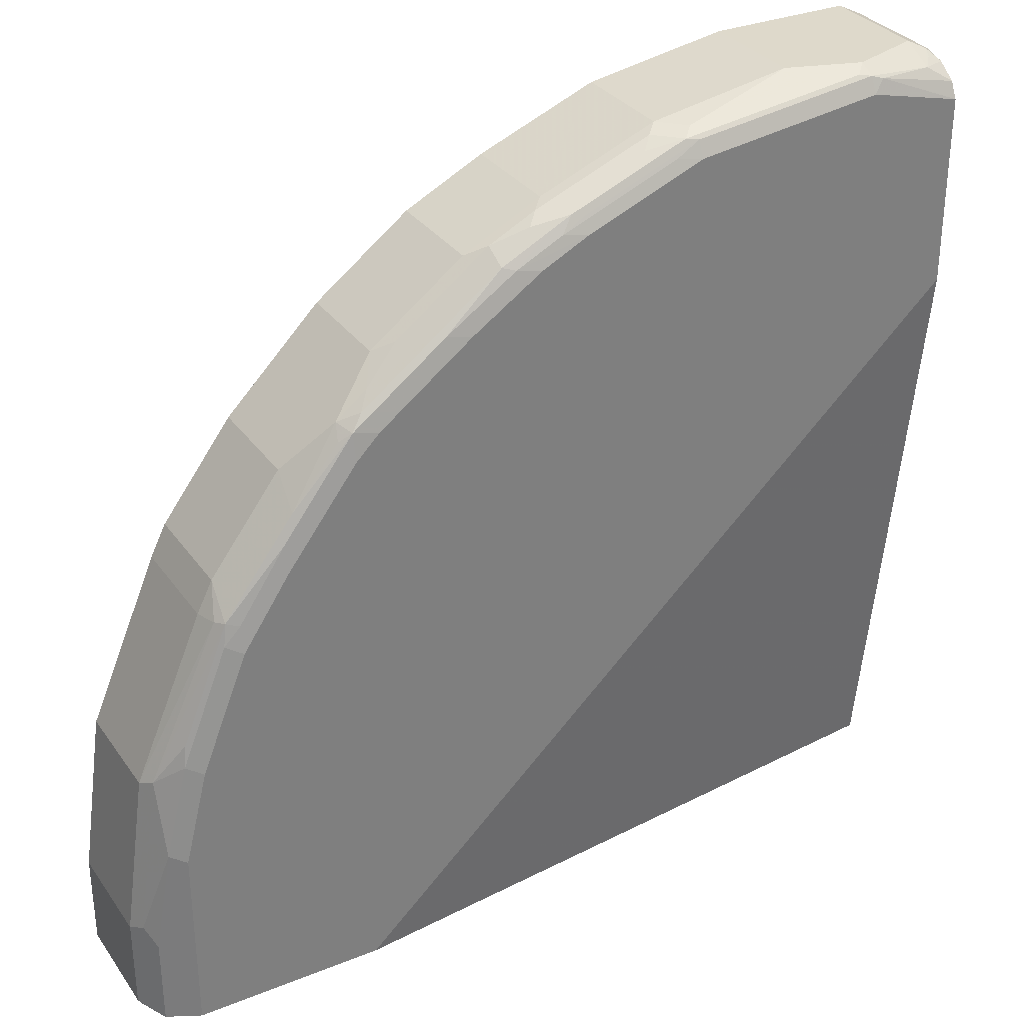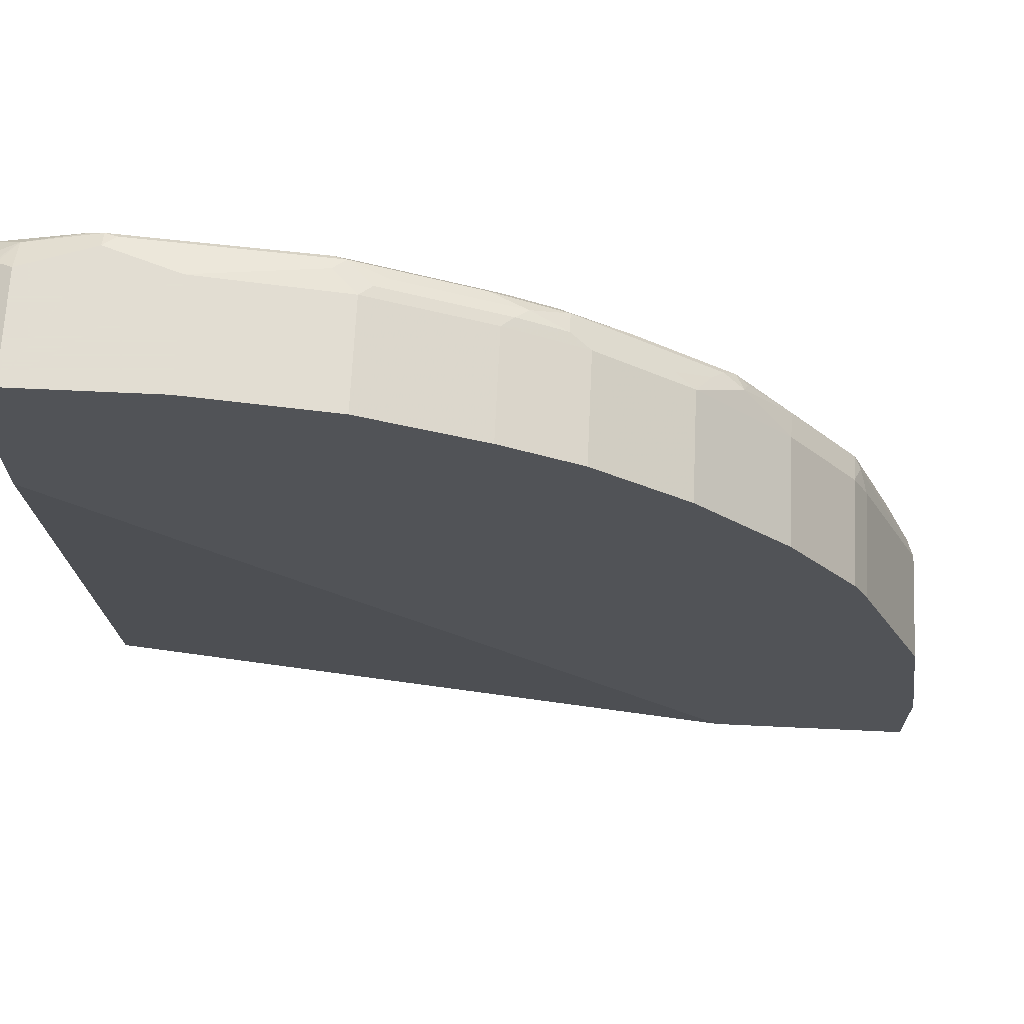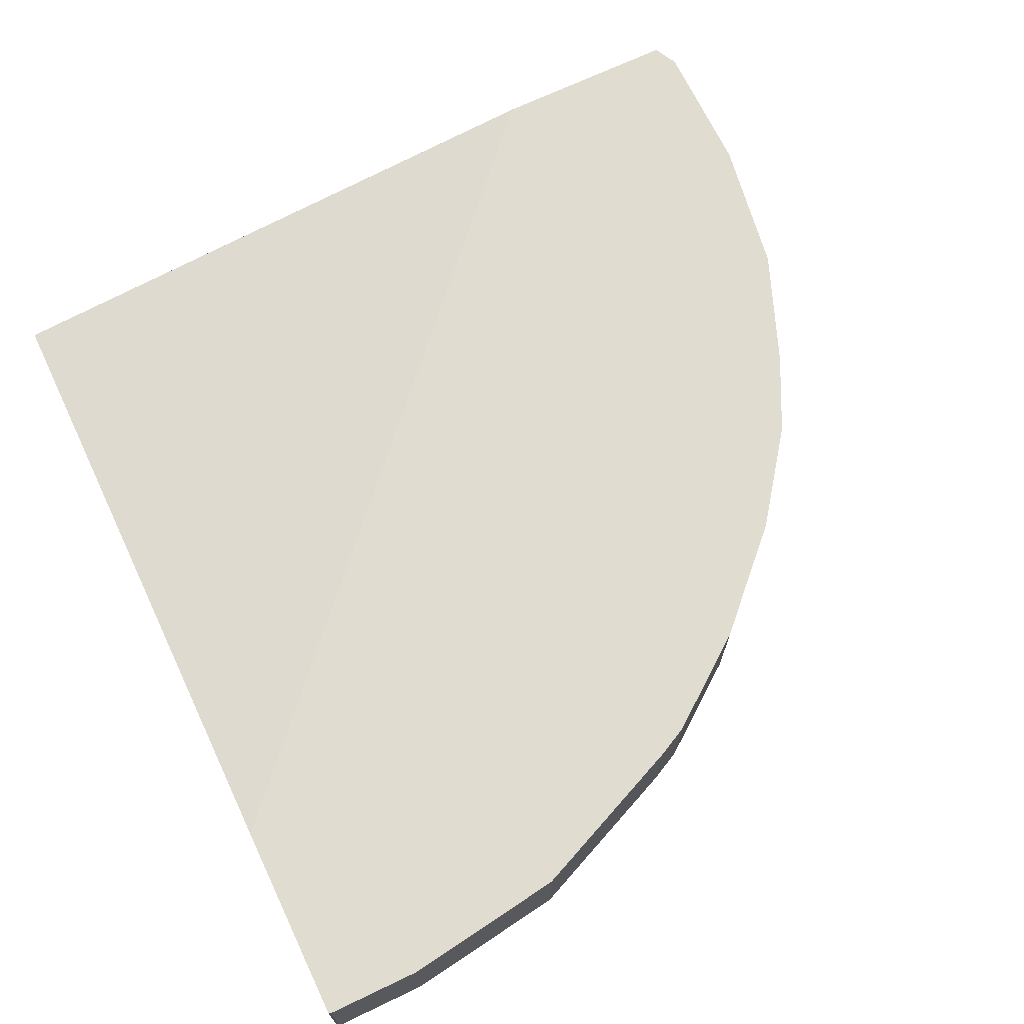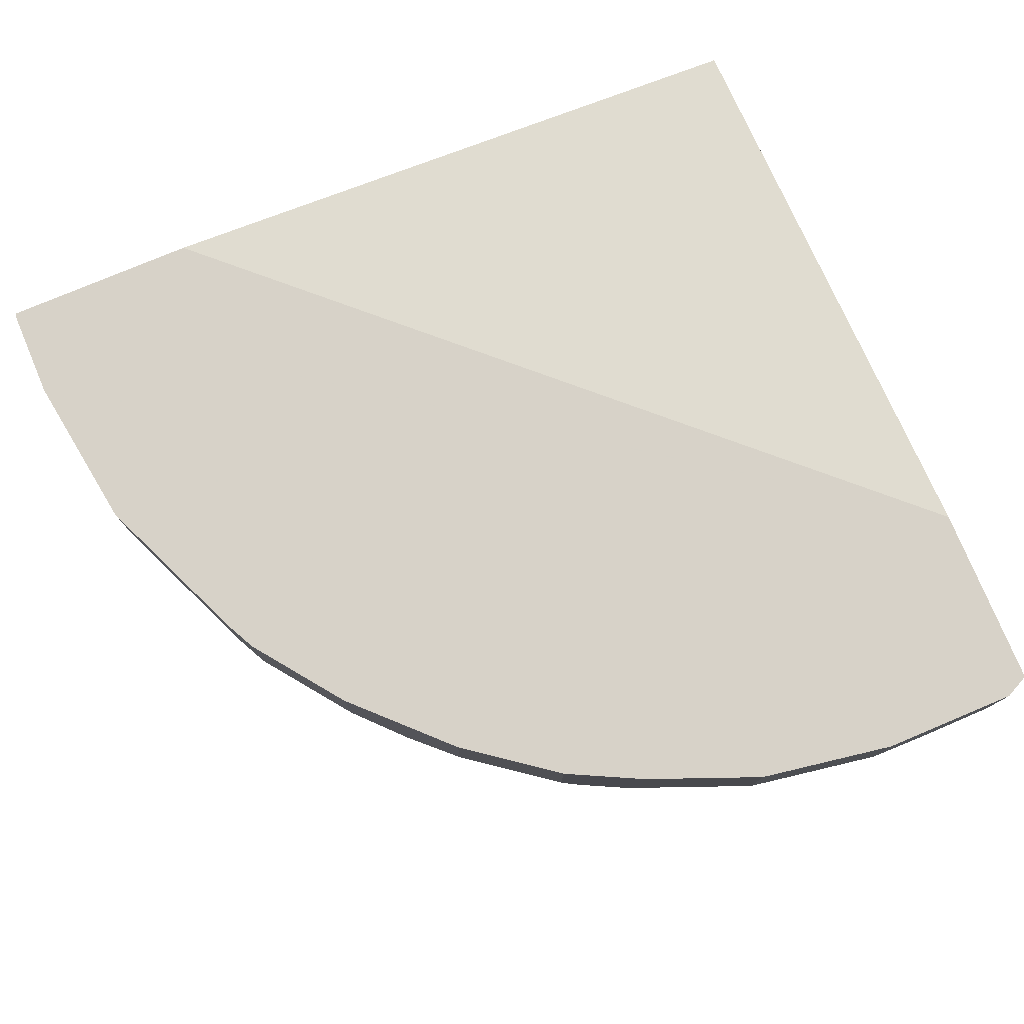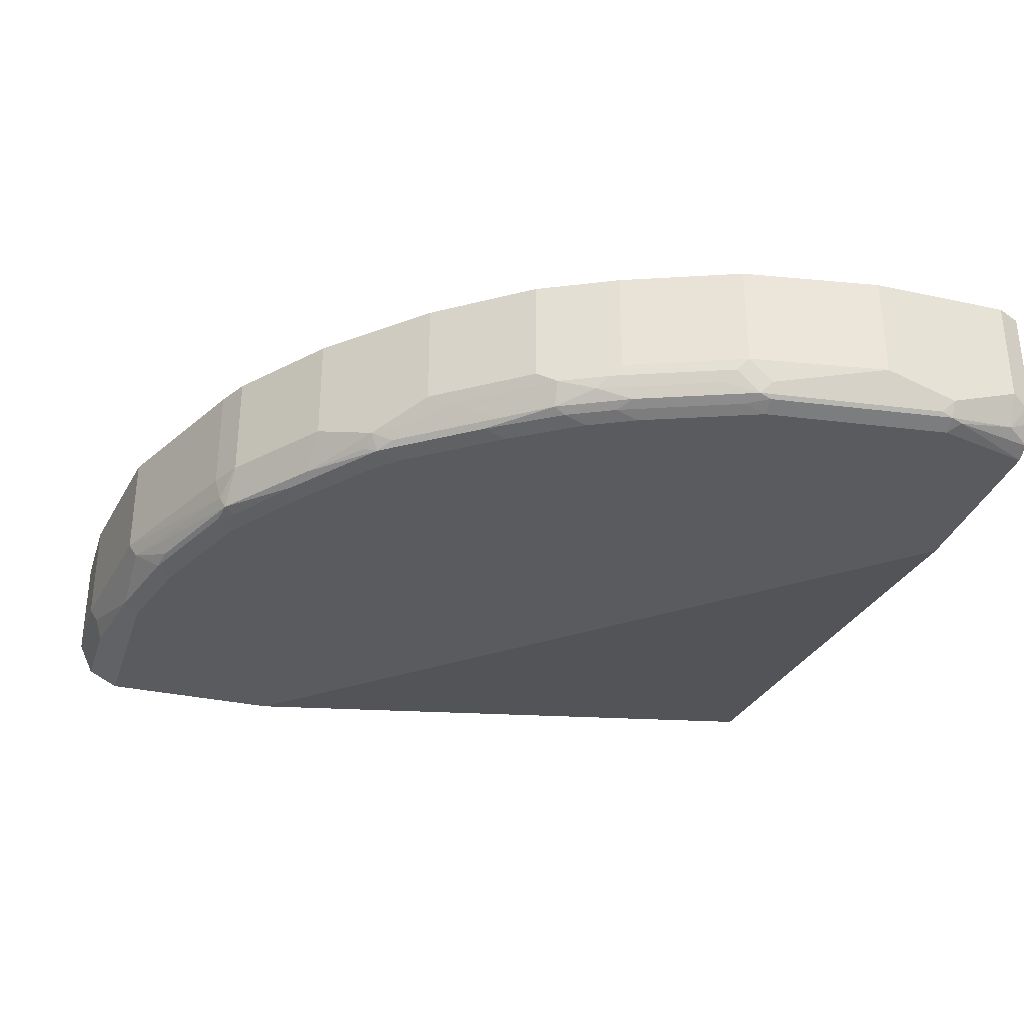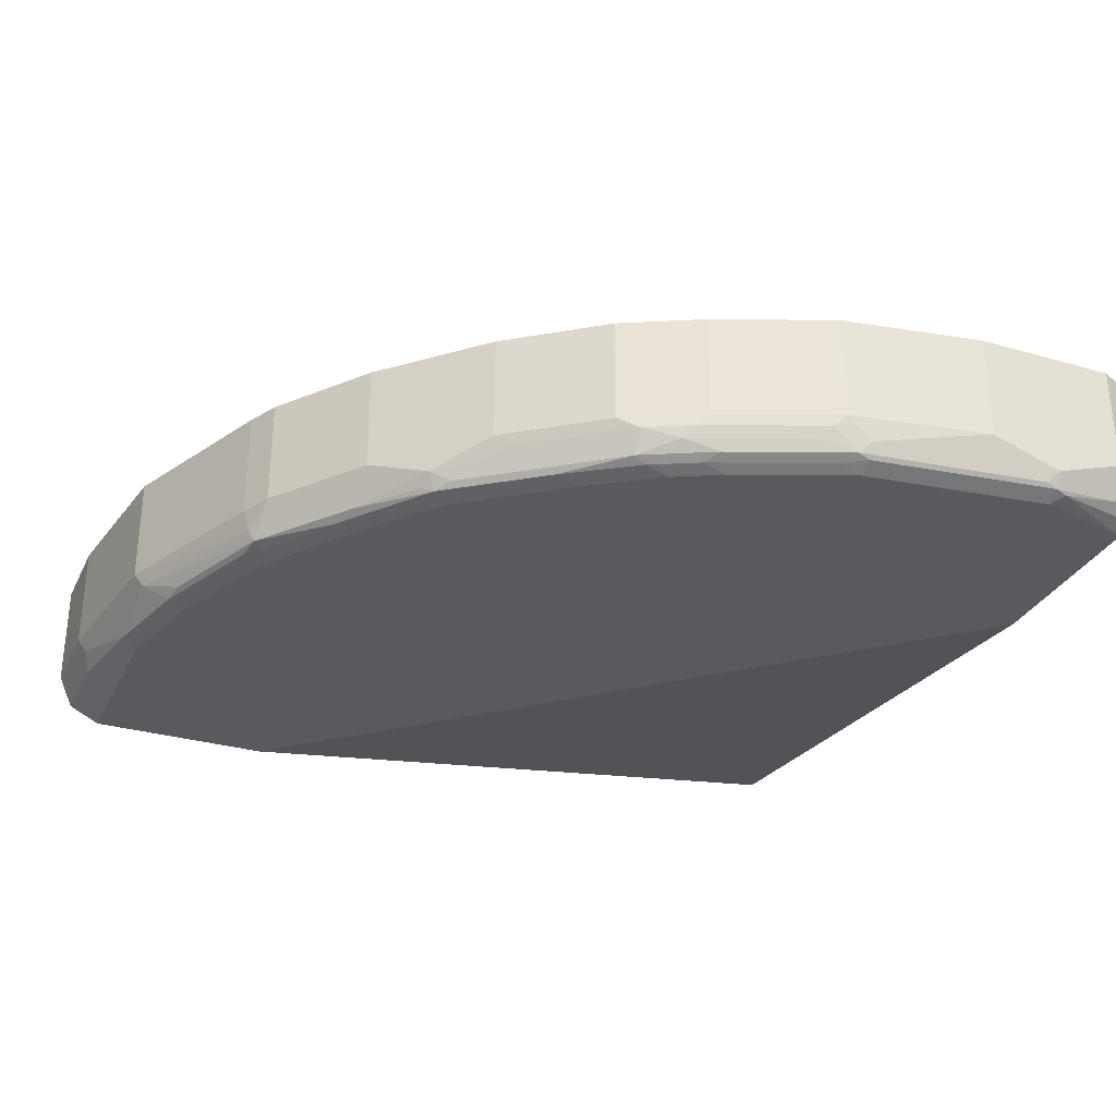
<metadata>
{"format":"obj","ext":"obj","renderer":"f3d","projection":"perspective","resolution":1024,"background":"white","views":[{"elev":31.8,"azim":-29.5,"up":"+Z"},{"elev":68.1,"azim":-177.3,"up":"+Z"},{"elev":69.5,"azim":-115.5,"up":"+Y"},{"elev":77.4,"azim":-22.8,"up":"+Y"},{"elev":-32.3,"azim":-17.0,"up":"+Y"},{"elev":-30.7,"azim":-22.5,"up":"+Y"}]}
</metadata>
<code>
v -0.5785 -0.5434 0.1911
v -0.5788 -0.4636 0.1918
v -0.5785 -0.4636 0.1911
v -0.5774 -0.5466 0.1911
v -0.5796 -0.5445 0.1932
v -0.5796 -0.4636 0.1932
v -0.4276 -0.4636 0.1911
v -0.5697 -0.5642 0.1911
v -0.5796 -0.5445 0.2635
v -0.5679 -0.5679 0.1911
v -0.5796 -0.4636 0.2635
v 0.07103 -0.4636 0.6549
v 0.07116 -0.5094 0.1911
v -0.5737 -0.5562 0.2694
v -0.562 -0.5445 0.3864
v -0.5679 -0.5679 0.2576
v -0.5466 -0.5785 0.1911
v -0.562 -0.4636 0.3864
v 0.07116 -0.4636 0.6561
v 0.07116 -0.5269 0.1911
v -0.5562 -0.5737 0.3396
v -0.5562 -0.5562 0.3923
v -0.5049 -0.562 0.5115
v -0.5093 -0.5445 0.5093
v -0.5444 -0.5796 0.1911
v -0.5444 -0.5796 0.3337
v -0.5093 -0.4636 0.5093
v 0.07116 -0.4636 0.7987
v 0.07116 -0.5796 0.6323
v -0.4039 -0.5796 0.1911
v -0.5386 -0.5737 0.4099
v -0.5503 -0.5679 0.3806
v -0.5357 -0.5708 0.4259
v -0.5006 -0.5708 0.5137
v -0.4976 -0.5445 0.5328
v -0.5269 -0.5796 0.404
v -0.4976 -0.4636 0.5328
v 0.07116 -0.5436 0.7987
v 0.05269 -0.4636 0.8079
v 0.07116 -0.5796 0.7728
v -0.5035 -0.5737 0.4977
v -0.4918 -0.5752 0.5115
v -0.4566 -0.5752 0.5642
v -0.4479 -0.5708 0.584
v -0.4449 -0.5445 0.603
v -0.4918 -0.5796 0.4918
v -0.4449 -0.4636 0.603
v 0.05269 -0.5445 0.8079
v 0.06435 -0.5503 0.8021
v 0.07116 -0.56 0.7945
v -0.05274 -0.4636 0.8079
v 0.07116 -0.5793 0.7734
v 0.008735 -0.5752 0.7991
v -5.617e-05 -0.5796 0.7904
v -0.4566 -0.5796 0.5445
v -0.4039 -0.5752 0.6344
v -0.4127 -0.5708 0.6279
v -0.4098 -0.562 0.6381
v -0.3747 -0.5445 0.6733
v -0.3747 -0.4636 0.6733
v -5.617e-05 -0.562 0.8079
v 0.05269 -0.5679 0.7962
v 0.06141 -0.5576 0.7991
v 0.07116 -0.5737 0.7845
v -0.05274 -0.5445 0.8079
v -0.1581 -0.4636 0.7904
v -5.617e-05 -0.5737 0.8021
v -0.1405 -0.5796 0.7728
v -0.4039 -0.5796 0.6147
v -0.3951 -0.5708 0.6454
v -0.3864 -0.5796 0.6323
v -0.3337 -0.5752 0.6872
v -0.3249 -0.5708 0.6982
v -0.3864 -0.562 0.6564
v -0.36 -0.5533 0.6806
v -0.3044 -0.5445 0.7259
v -0.3044 -0.4636 0.7259
v -0.1405 -0.562 0.7904
v -0.1493 -0.5708 0.786
v -0.008783 -0.5708 0.8035
v -0.1581 -0.5445 0.7904
v -0.2459 -0.4636 0.7552
v -0.1405 -0.5737 0.7845
v -0.1581 -0.5752 0.775
v -0.2284 -0.5796 0.7376
v -0.3161 -0.5796 0.6849
v -0.281 -0.5752 0.7223
v -0.2898 -0.5708 0.7245
v -0.2898 -0.5533 0.7332
v -0.2459 -0.5445 0.7552
v -0.2856 -0.4636 0.7354
v -0.1669 -0.5533 0.786
v -0.1757 -0.562 0.7794
v -0.2371 -0.5708 0.7508
v -0.2505 -0.4636 0.7529
v -0.2284 -0.5737 0.7494
v -0.2459 -0.5752 0.7398
v -0.2634 -0.5796 0.7201
v -0.2547 -0.5708 0.7421
v -0.2634 -0.562 0.7442
v -0.2547 -0.5533 0.7508
f 1 2 3
f 50 62 64
f 51 66 81
f 51 81 65
f 52 64 53
f 53 67 54
f 53 64 62
f 53 62 67
f 54 67 83
f 54 83 68
f 56 70 58
f 56 58 57
f 56 69 71
f 56 72 73
f 56 73 70
f 58 70 74
f 58 74 59
f 59 74 75
f 59 75 89
f 59 89 76
f 59 76 77
f 59 77 60
f 50 63 62
f 61 65 78
f 49 63 50
f 48 62 49
f 35 47 37
f 38 48 49
f 38 49 50
f 39 51 65
f 39 65 61
f 39 61 48
f 40 52 53
f 40 53 54
f 41 46 42
f 42 46 43
f 43 55 69
f 43 69 56
f 43 46 55
f 44 56 57
f 44 57 58
f 44 58 45
f 45 58 59
f 45 59 60
f 45 60 47
f 48 61 67
f 48 67 62
f 49 62 63
f 35 45 47
f 61 78 79
f 61 80 67
f 81 90 92
f 82 95 90
f 83 96 97
f 83 97 84
f 85 97 87
f 85 87 98
f 86 98 87
f 87 97 94
f 87 94 99
f 87 99 88
f 88 99 100
f 88 100 89
f 89 100 101
f 89 101 90
f 90 95 91
f 90 101 92
f 92 101 93
f 93 101 100
f 93 100 94
f 94 100 99
f 94 97 96
f 79 96 83
f 61 79 80
f 79 94 96
f 79 92 93
f 65 81 78
f 66 82 90
f 66 90 81
f 67 80 79
f 67 79 83
f 68 83 84
f 68 84 97
f 68 97 85
f 70 73 74
f 71 86 72
f 72 86 87
f 72 87 88
f 72 88 73
f 73 88 89
f 73 89 75
f 73 75 74
f 76 89 90
f 76 90 91
f 76 91 77
f 78 81 92
f 78 92 79
f 79 93 94
f 34 45 35
f 56 71 72
f 34 56 44
f 2 39 28
f 2 28 19
f 2 19 12
f 2 12 7
f 2 7 3
f 4 8 5
f 5 9 11
f 5 11 6
f 5 8 10
f 5 10 16
f 5 16 14
f 5 14 9
f 7 12 13
f 9 14 22
f 9 22 15
f 9 15 18
f 9 18 11
f 10 17 16
f 12 19 13
f 13 19 28
f 13 28 38
f 2 51 39
f 13 38 50
f 2 66 51
f 2 95 82
f 1 3 7
f 1 7 13
f 1 13 20
f 1 20 30
f 1 30 25
f 1 25 17
f 1 17 10
f 1 10 8
f 1 8 4
f 34 44 45
f 1 5 2
f 2 5 6
f 2 6 11
f 2 11 18
f 2 18 27
f 2 27 37
f 2 37 47
f 2 47 60
f 2 60 77
f 2 77 91
f 2 91 95
f 2 82 66
f 13 50 64
f 1 4 5
f 13 52 40
f 25 29 40
f 25 40 54
f 25 54 68
f 25 68 85
f 25 85 98
f 25 98 86
f 25 86 71
f 25 71 69
f 25 69 55
f 25 55 46
f 25 46 36
f 25 36 26
f 28 39 48
f 28 48 38
f 31 36 46
f 31 46 41
f 31 34 33
f 34 41 42
f 34 42 43
f 34 43 56
f 13 64 52
f 25 30 29
f 24 37 27
f 31 41 34
f 23 35 24
f 13 40 29
f 24 35 37
f 13 29 20
f 14 16 21
f 15 22 23
f 15 23 24
f 15 24 27
f 15 27 18
f 16 17 21
f 17 25 26
f 14 21 22
f 20 29 30
f 17 26 21
f 22 33 34
f 22 31 33
f 22 32 31
f 22 34 23
f 21 31 32
f 21 36 31
f 21 26 36
f 23 34 35
f 21 32 22

</code>
